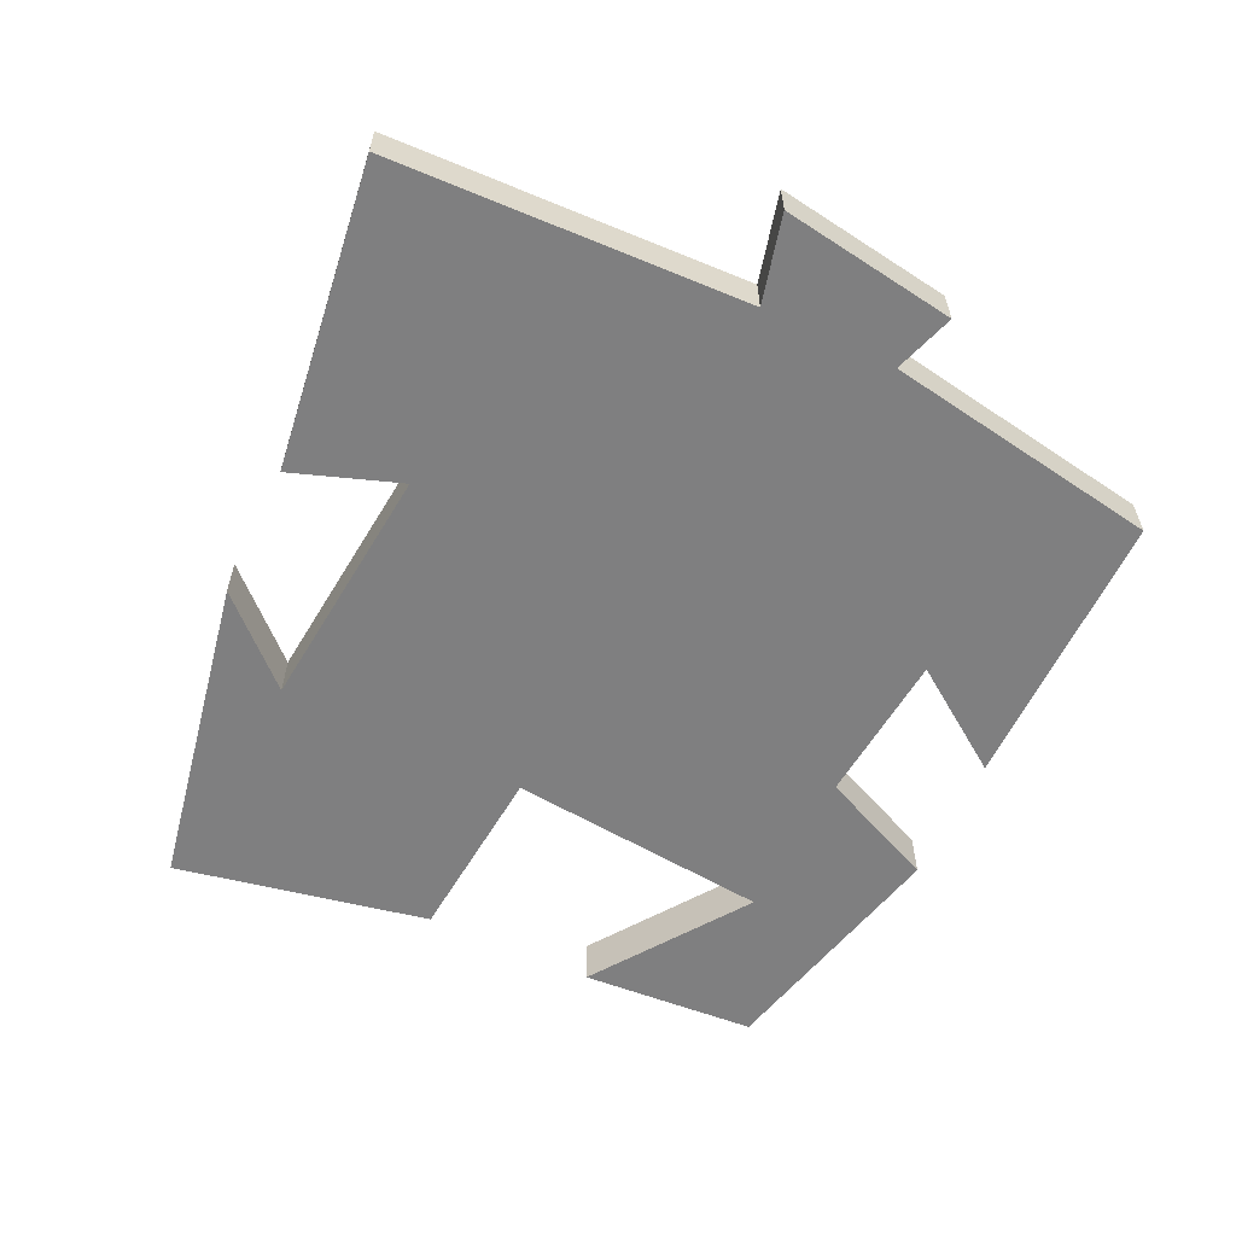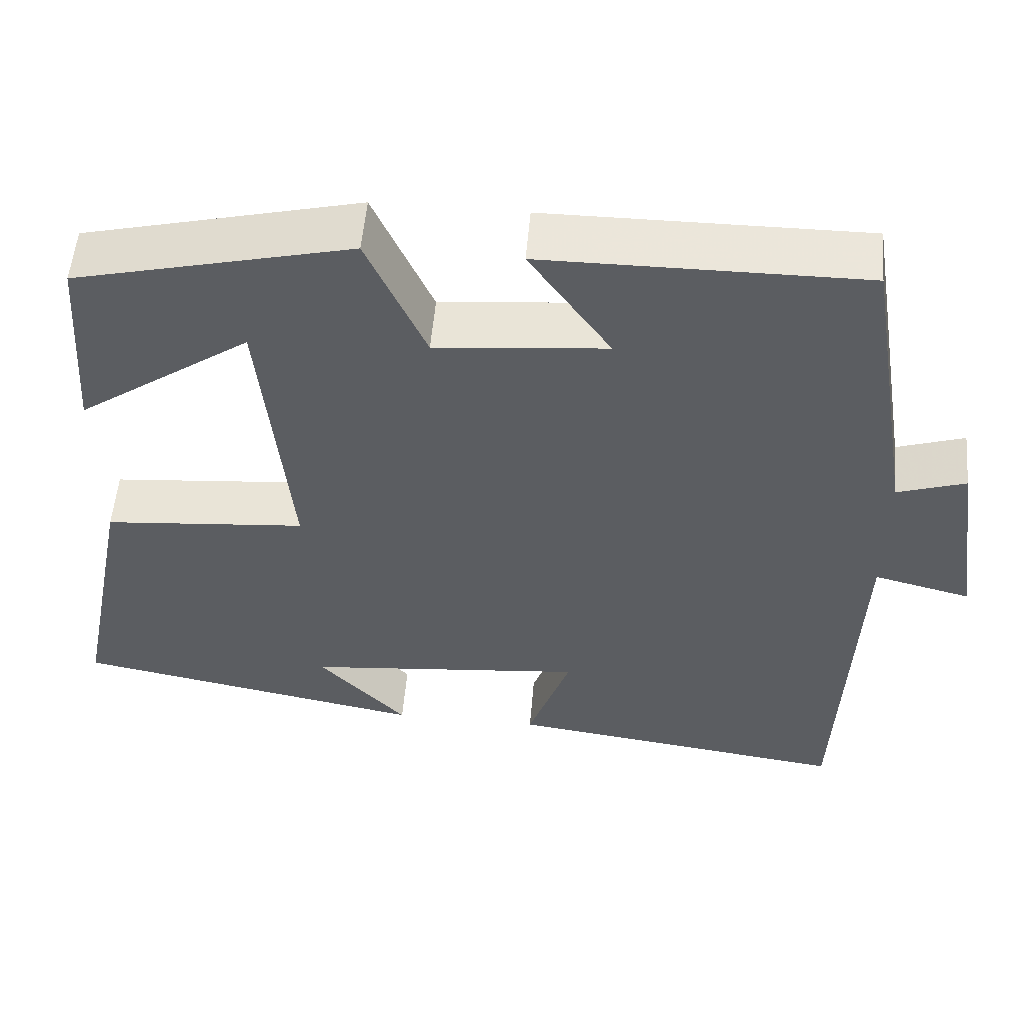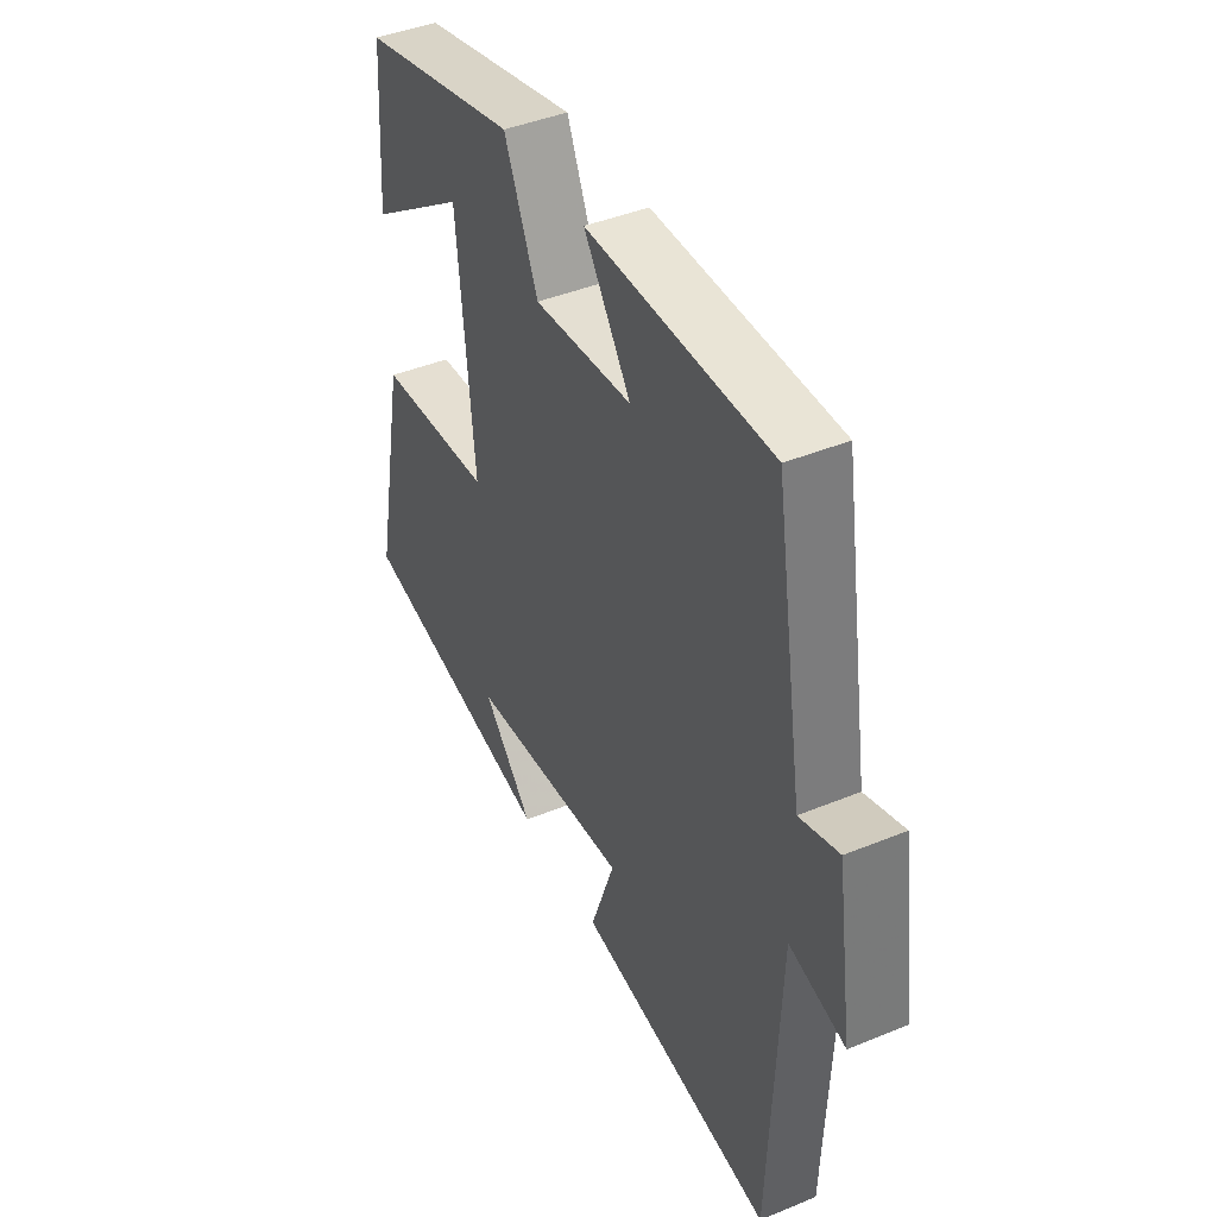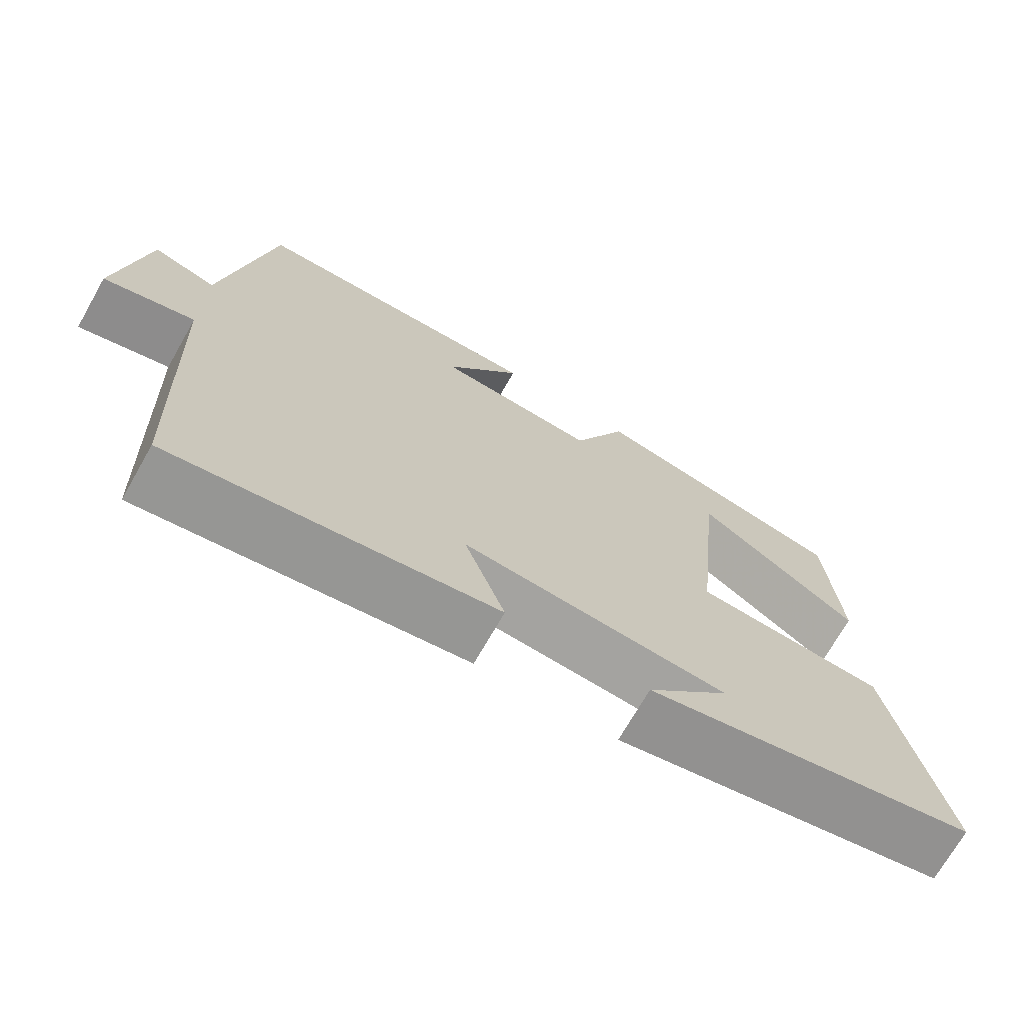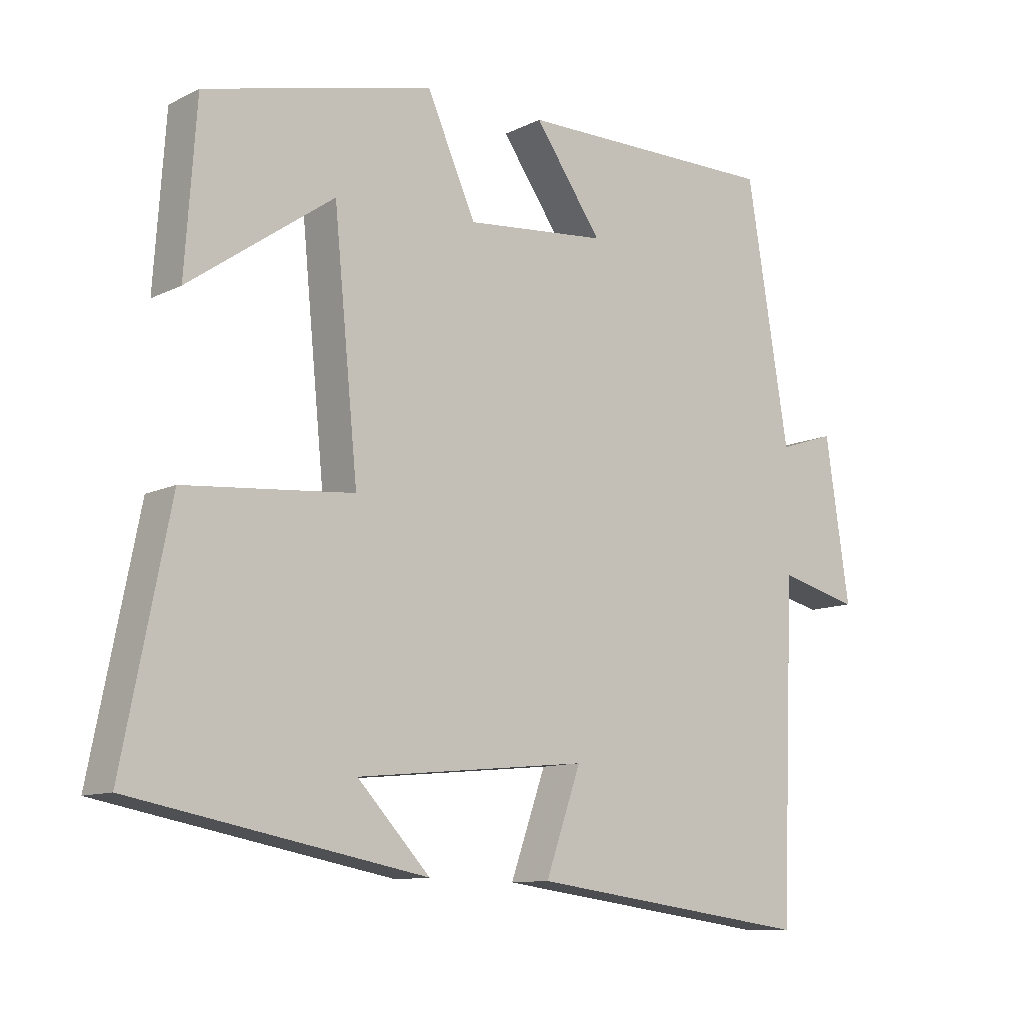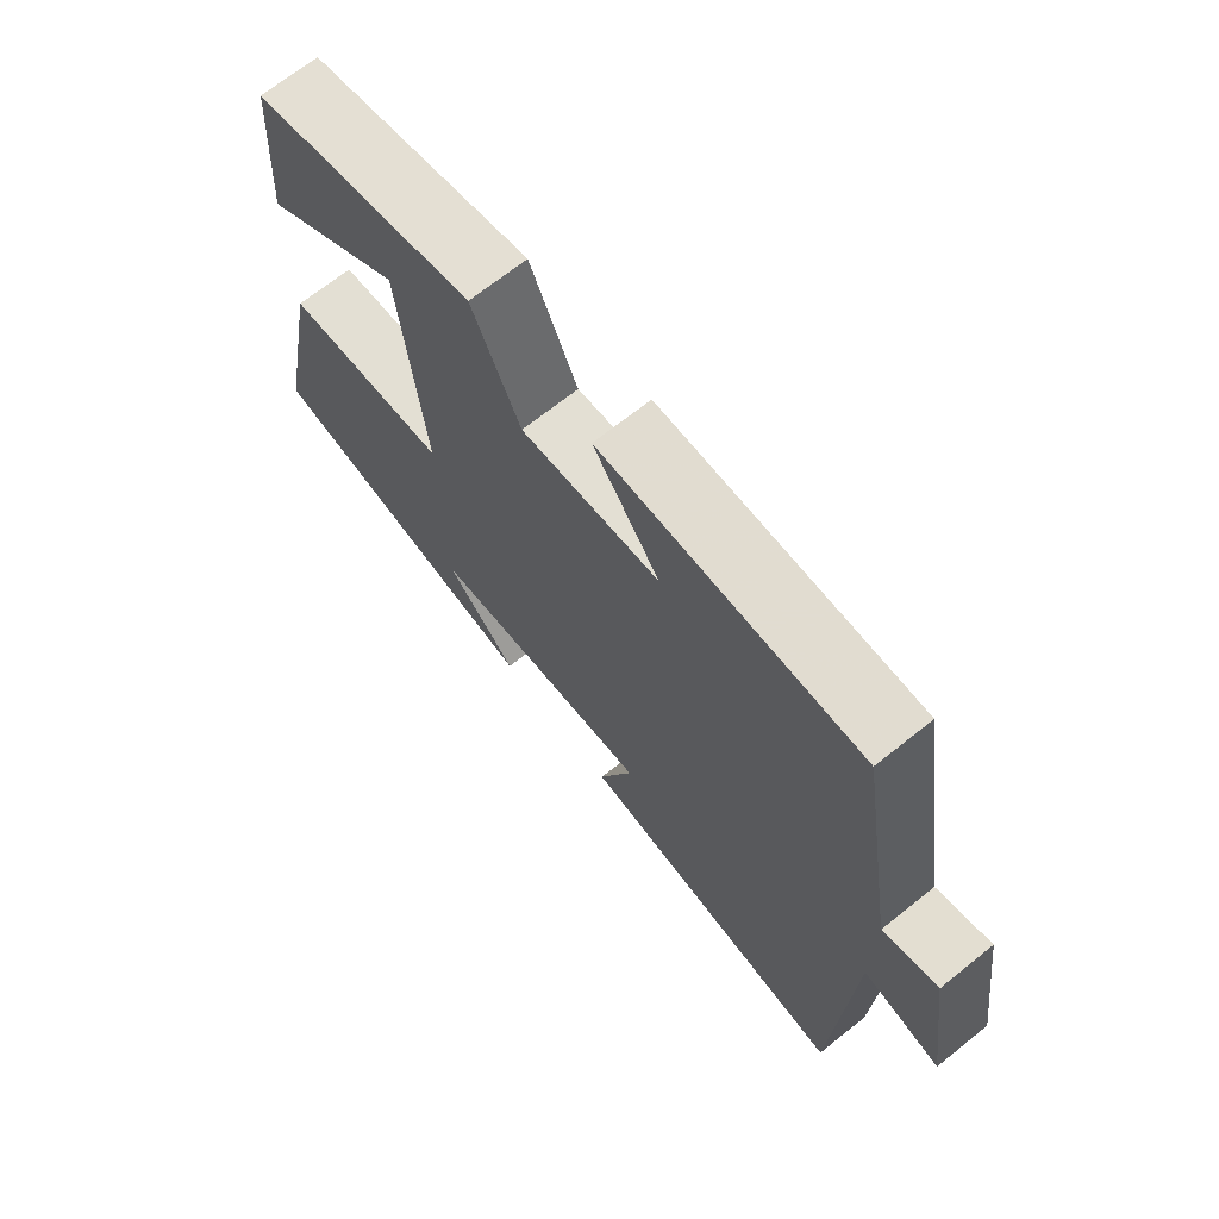
<metadata>
{"format":"obj","ext":"obj","renderer":"f3d","projection":"perspective","resolution":1024,"background":"white","views":[{"elev":-59.7,"azim":-115.3,"up":"+Y"},{"elev":54.1,"azim":-175.1,"up":"+Z"},{"elev":42.9,"azim":-116.0,"up":"+Z"},{"elev":-71.1,"azim":-29.7,"up":"+Z"},{"elev":-10.7,"azim":140.6,"up":"+Z"},{"elev":69.5,"azim":-128.6,"up":"+Z"}]}
</metadata>
<code>
v 0.57 0.07 -0.417
v 0.132 0.07 -0.5
v 0.241 0.07 -0.384
v -0.107 0.07 -0.35
v -0.054 0.07 -0.5
v -0.48 0.07 -0.557
v -0.5 0.07 -0.066
v -0.62 0.07 -0.096
v -0.584 0.07 0.146
v -0.5 0.07 0.118
v -0.437 0.07 0.502
v -0.043 0.07 0.5
v -0.144 0.07 0.356
v 0.068 0.07 0.336
v 0.141 0.07 0.5
v 0.483 0.07 0.417
v 0.5 0.07 0.172
v 0.284 0.07 0.324
v 0.248 0.07 -0.042
v 0.5 0.07 -0.064
v 0.57 0 -0.417
v 0.132 0 -0.5
v 0.241 0 -0.384
v -0.107 0 -0.35
v -0.054 0 -0.5
v -0.48 0 -0.557
v -0.5 0 -0.066
v -0.62 0 -0.096
v -0.584 0 0.146
v -0.5 0 0.118
v -0.437 0 0.502
v -0.043 0 0.5
v -0.144 0 0.356
v 0.068 0 0.336
v 0.141 0 0.5
v 0.483 0 0.417
v 0.5 0 0.172
v 0.284 0 0.324
v 0.248 0 -0.042
v 0.5 0 -0.064
f 19 20 1
f 15 16 17 18
f 14 15 18 19
f 13 14 19
f 10 11 12 13
f 10 13 19 1
f 7 8 9 10
f 4 5 6 7
f 3 4 7 10
f 1 2 3
f 1 3 10
f 21 40 39
f 38 37 36 35
f 39 38 35 34
f 39 34 33
f 33 32 31 30
f 21 39 33 30
f 30 29 28 27
f 27 26 25 24
f 30 27 24 23
f 23 22 21
f 30 23 21
f 1 21 22 2
f 2 22 23 3
f 3 23 24 4
f 4 24 25 5
f 5 25 26 6
f 6 26 27 7
f 7 27 28 8
f 8 28 29 9
f 9 29 30 10
f 10 30 31 11
f 11 31 32 12
f 12 32 33 13
f 13 33 34 14
f 14 34 35 15
f 15 35 36 16
f 16 36 37 17
f 17 37 38 18
f 18 38 39 19
f 19 39 40 20
f 20 40 21 1

</code>
